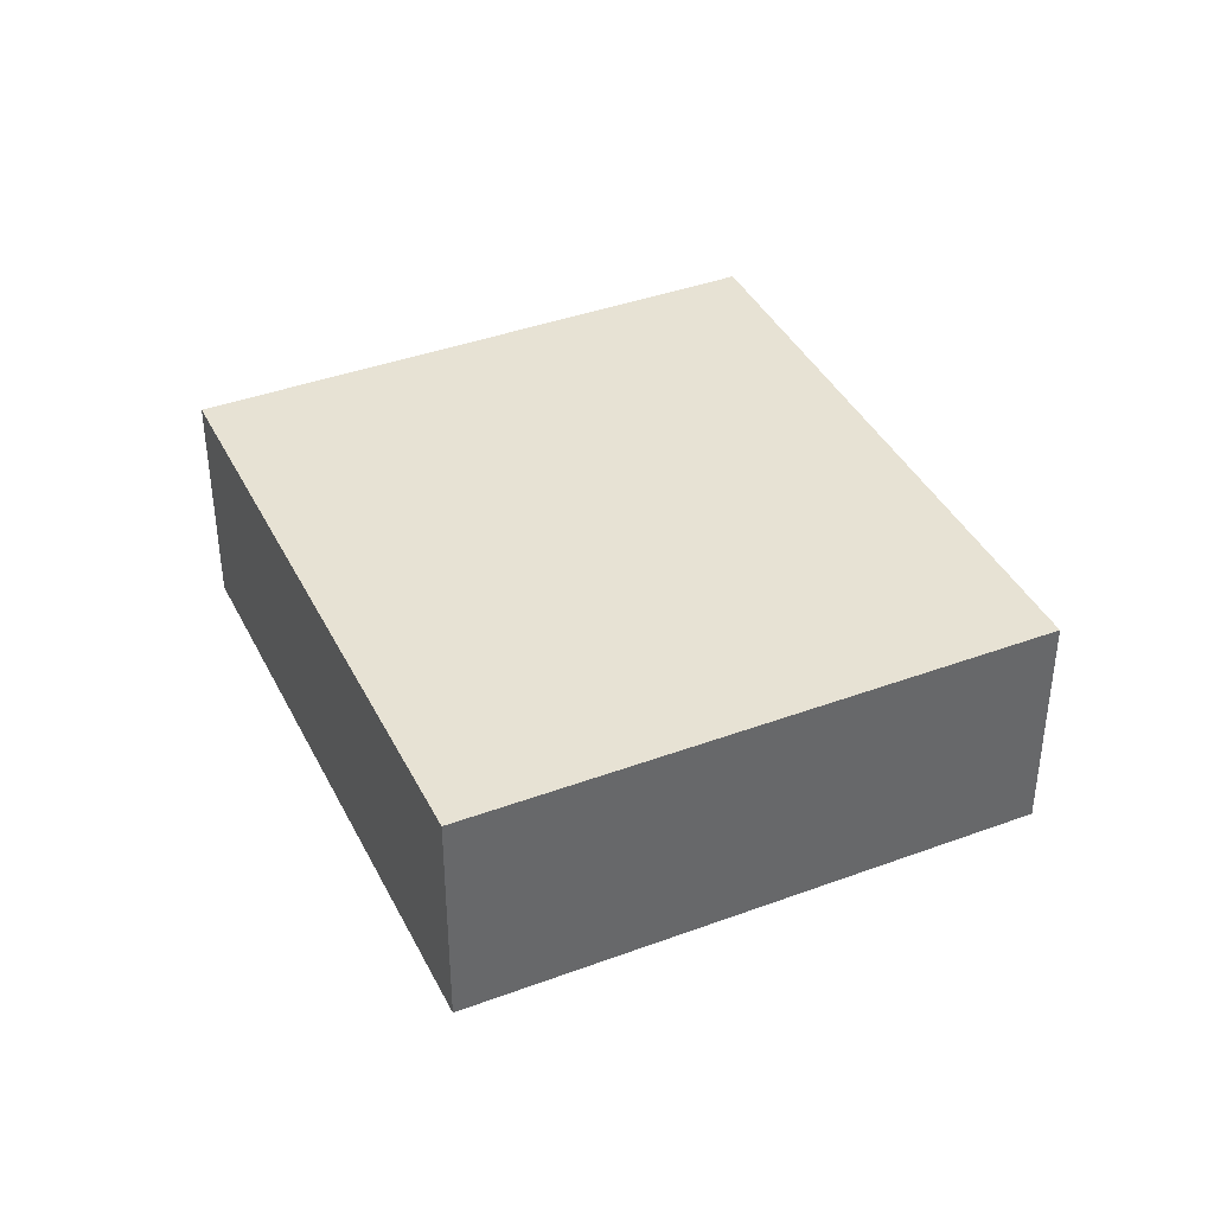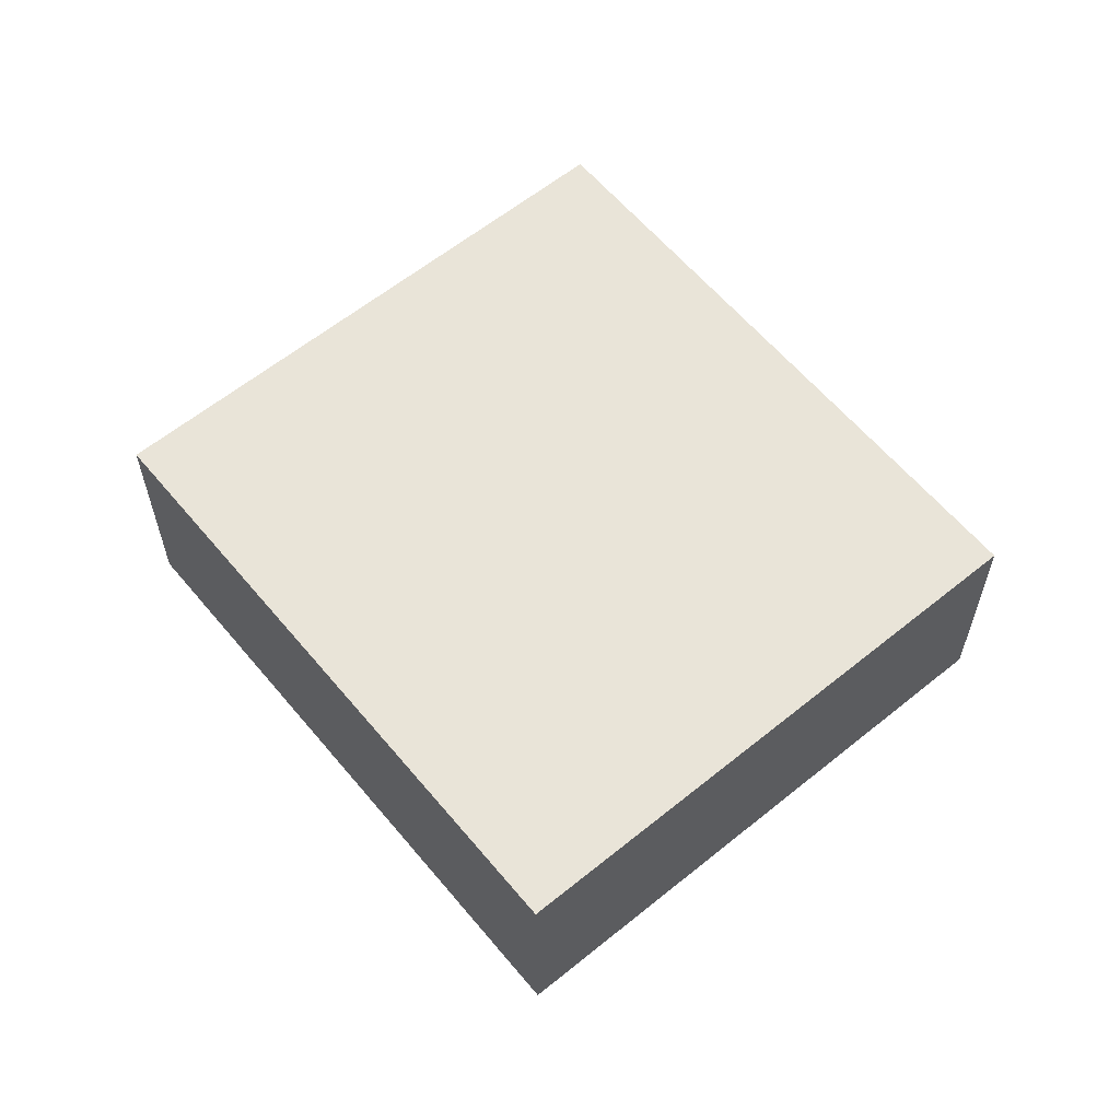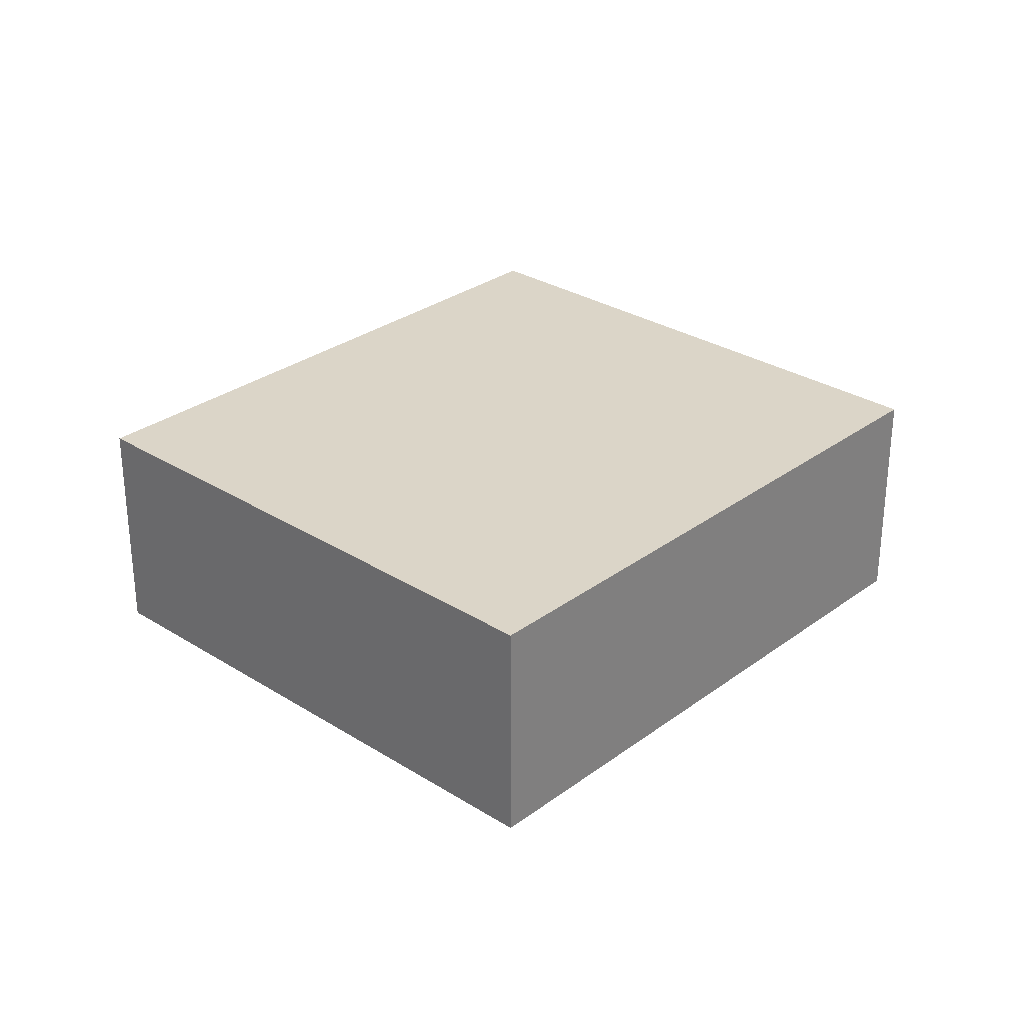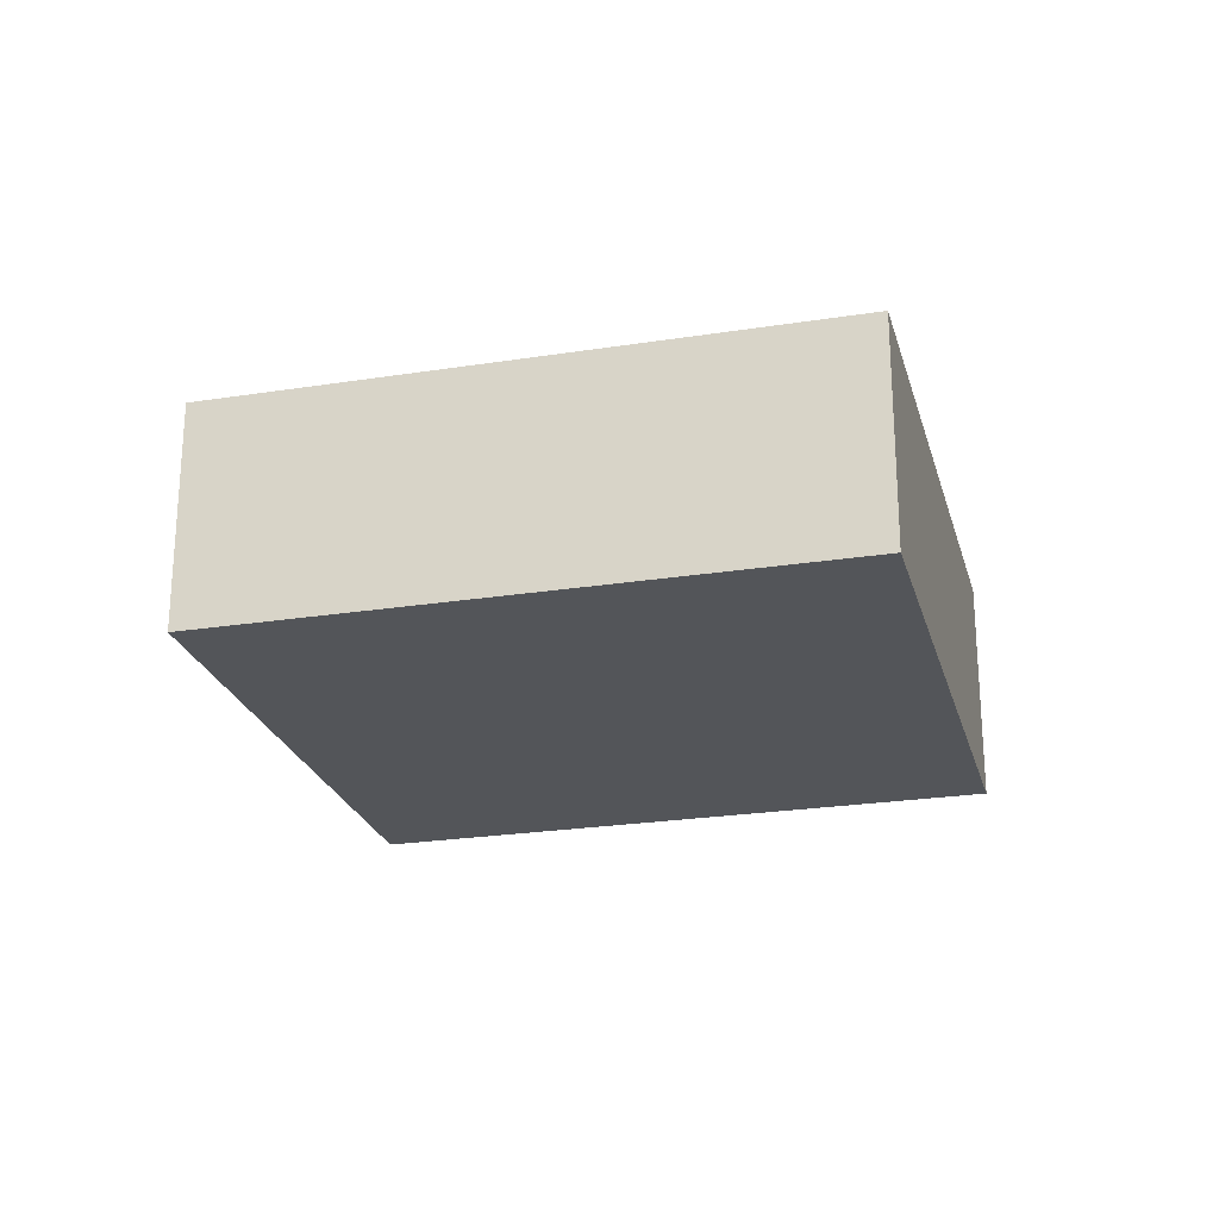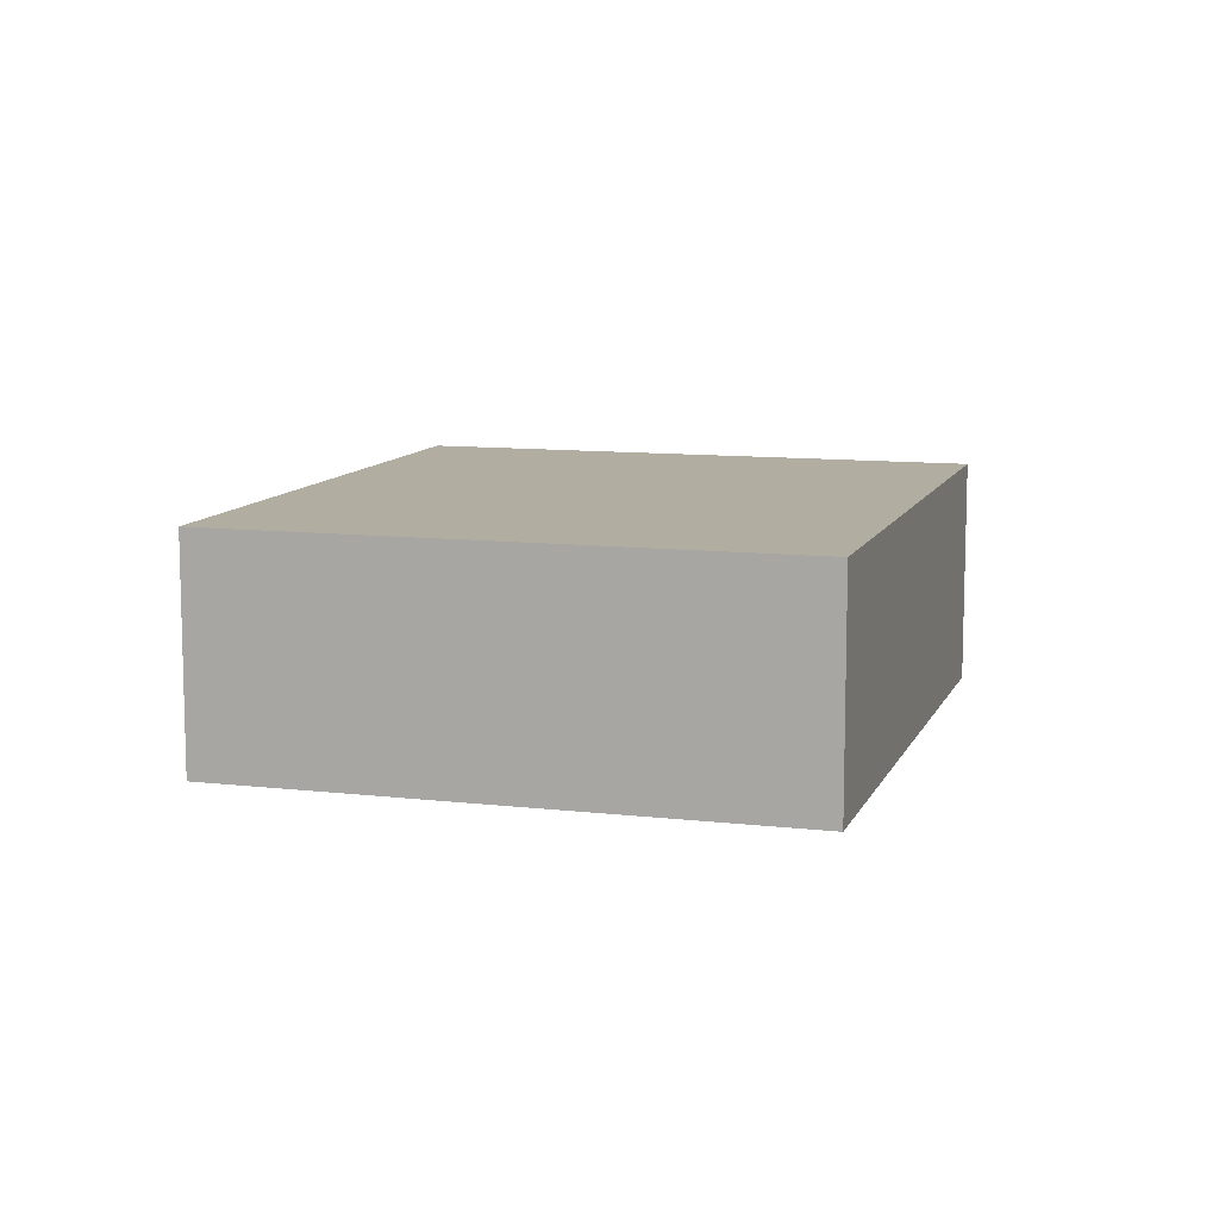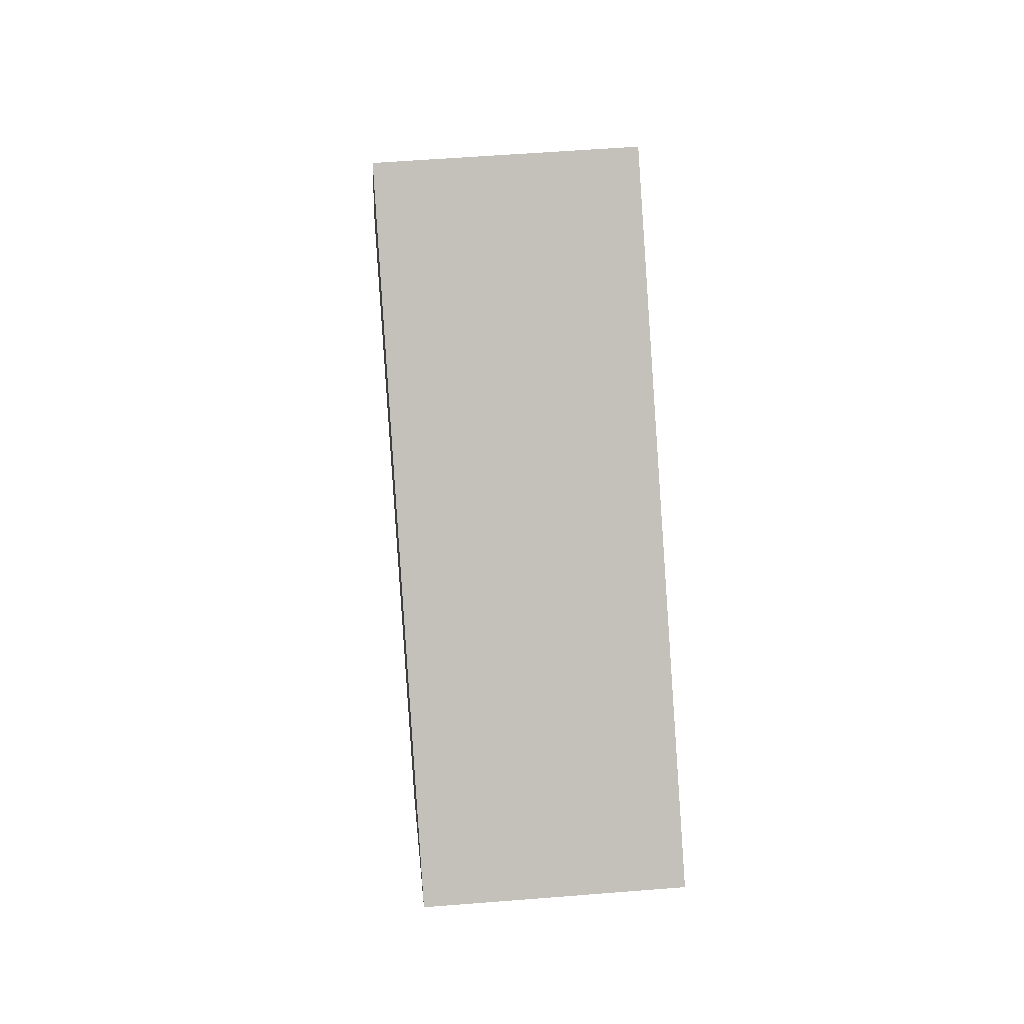
<metadata>
{"format":"obj","ext":"obj","renderer":"f3d","projection":"perspective","resolution":1024,"background":"white","views":[{"elev":39.8,"azim":26.1,"up":"+Z"},{"elev":60.7,"azim":11.1,"up":"+Z"},{"elev":29.6,"azim":-86.5,"up":"+Z"},{"elev":-24.2,"azim":-24.7,"up":"+Z"},{"elev":10.3,"azim":-112.7,"up":"+Z"},{"elev":53.7,"azim":85.1,"up":"+Y"}]}
</metadata>
<code>
o FrontLeftEffector_Cube.028
v -0.7111 1.282 -0.7832
v -0.6619 1.342 -0.7832
v -0.5964 1.288 -0.7832
v -0.6456 1.228 -0.7832
v -0.7111 1.282 -0.7532
v -0.6619 1.342 -0.7532
v -0.5964 1.288 -0.7532
v -0.6456 1.228 -0.7532
f 6 2 1
f 7 3 2
f 7 8 4
f 8 5 1
f 2 3 4
f 8 7 6
f 5 6 1
f 6 7 2
f 3 7 4
f 4 8 1
f 1 2 4
f 5 8 6

</code>
